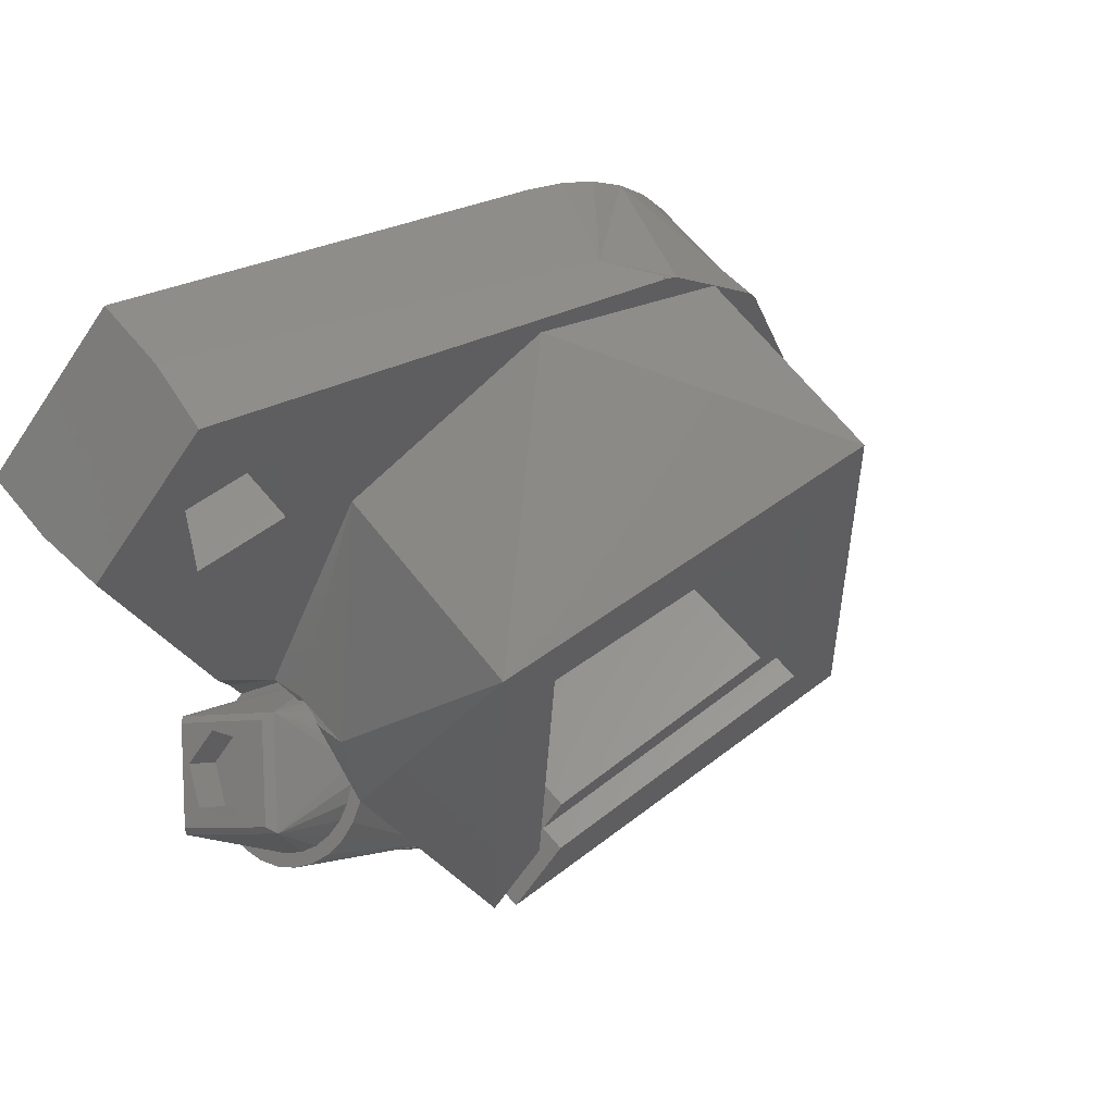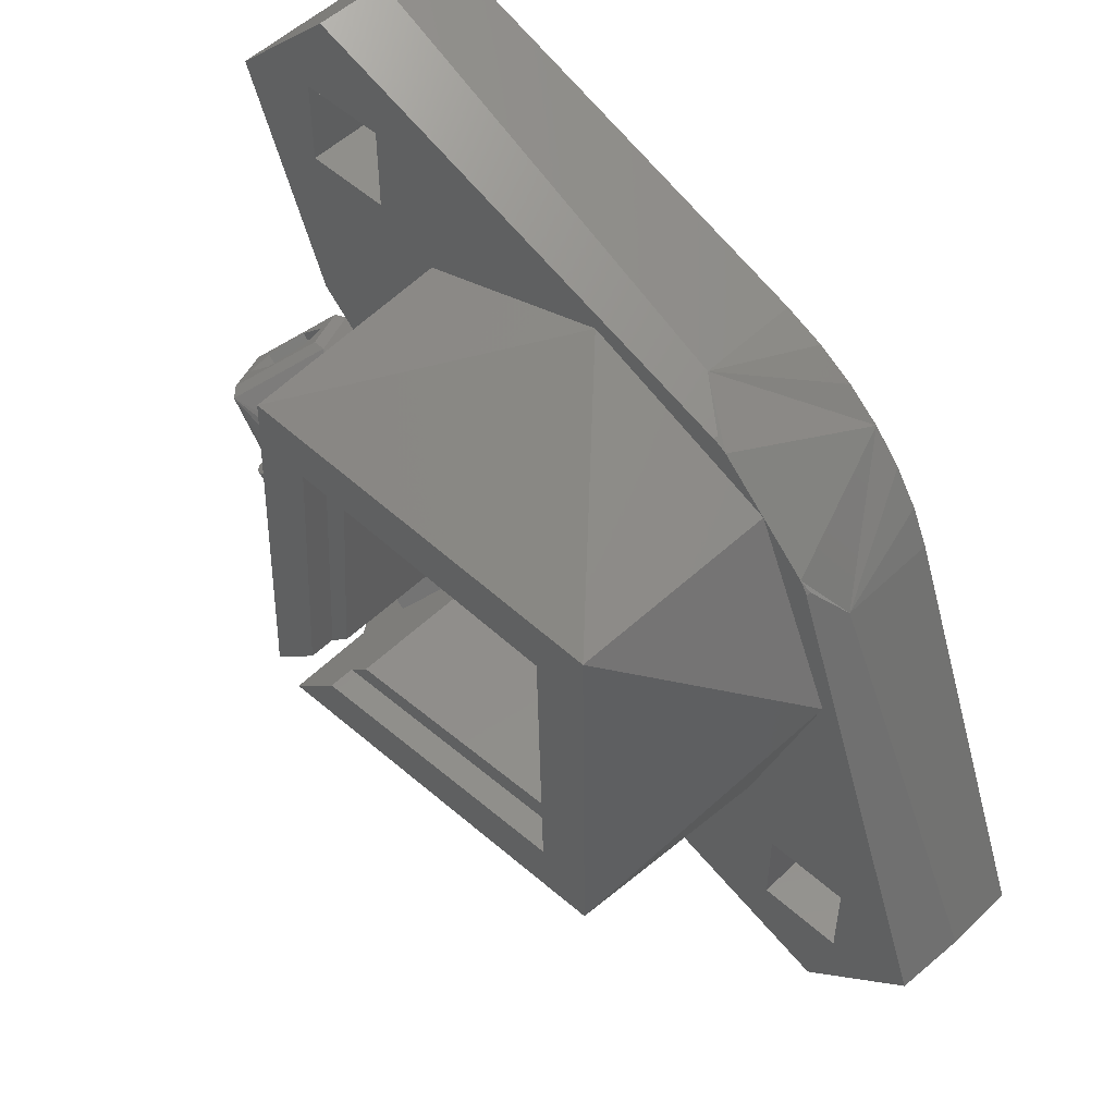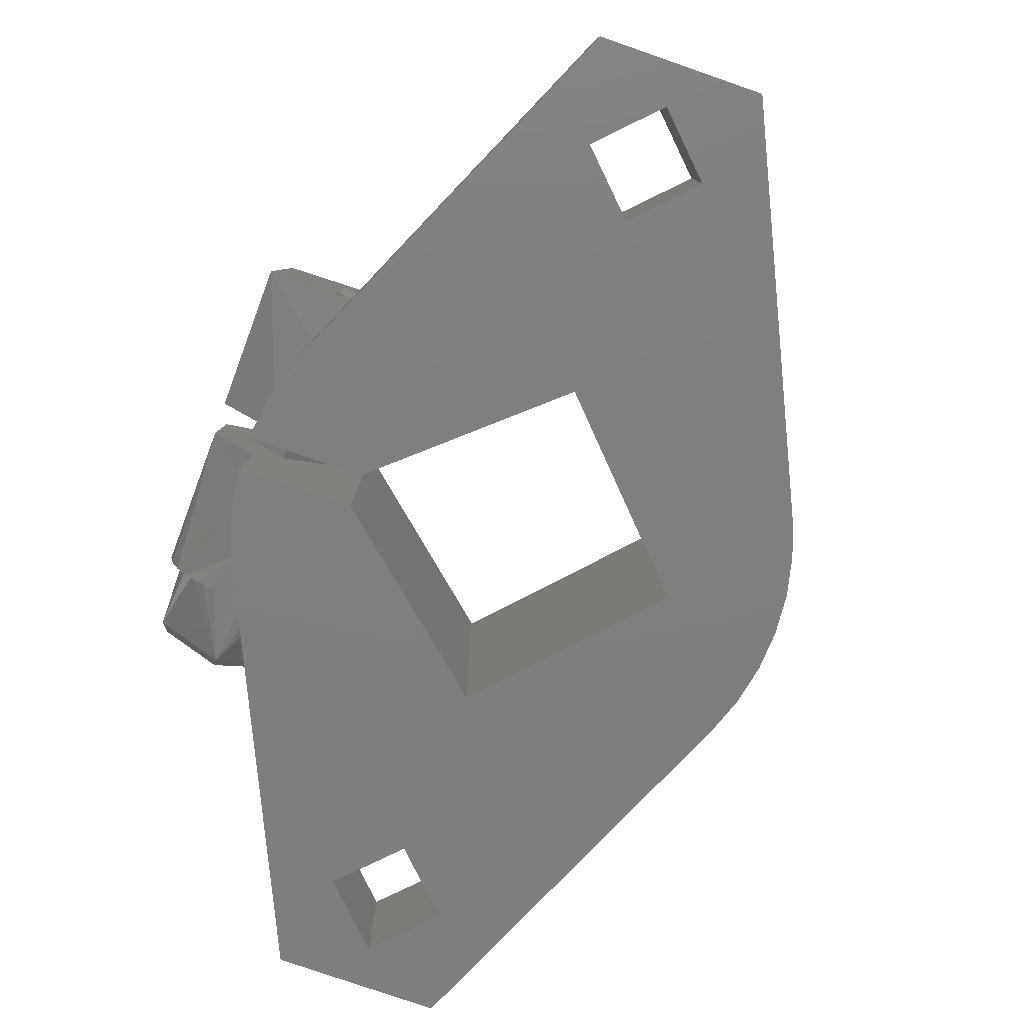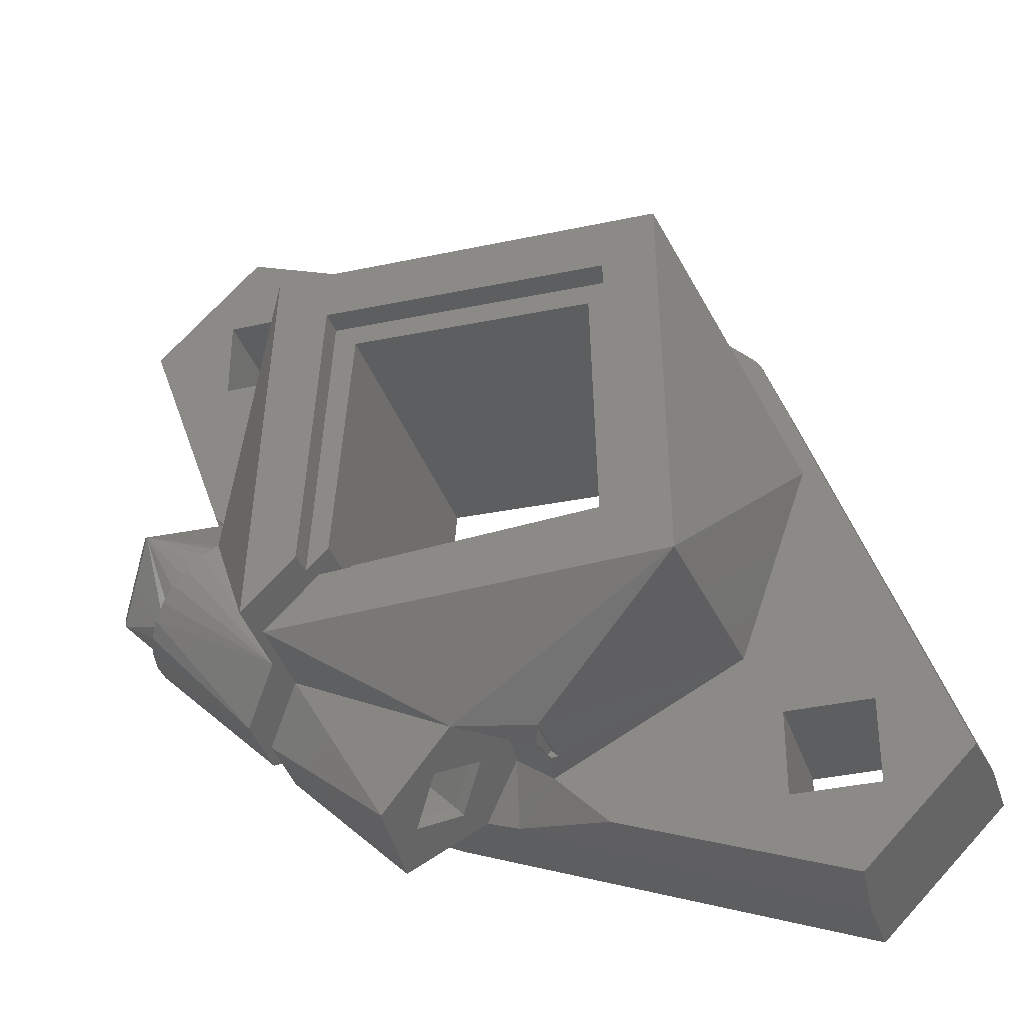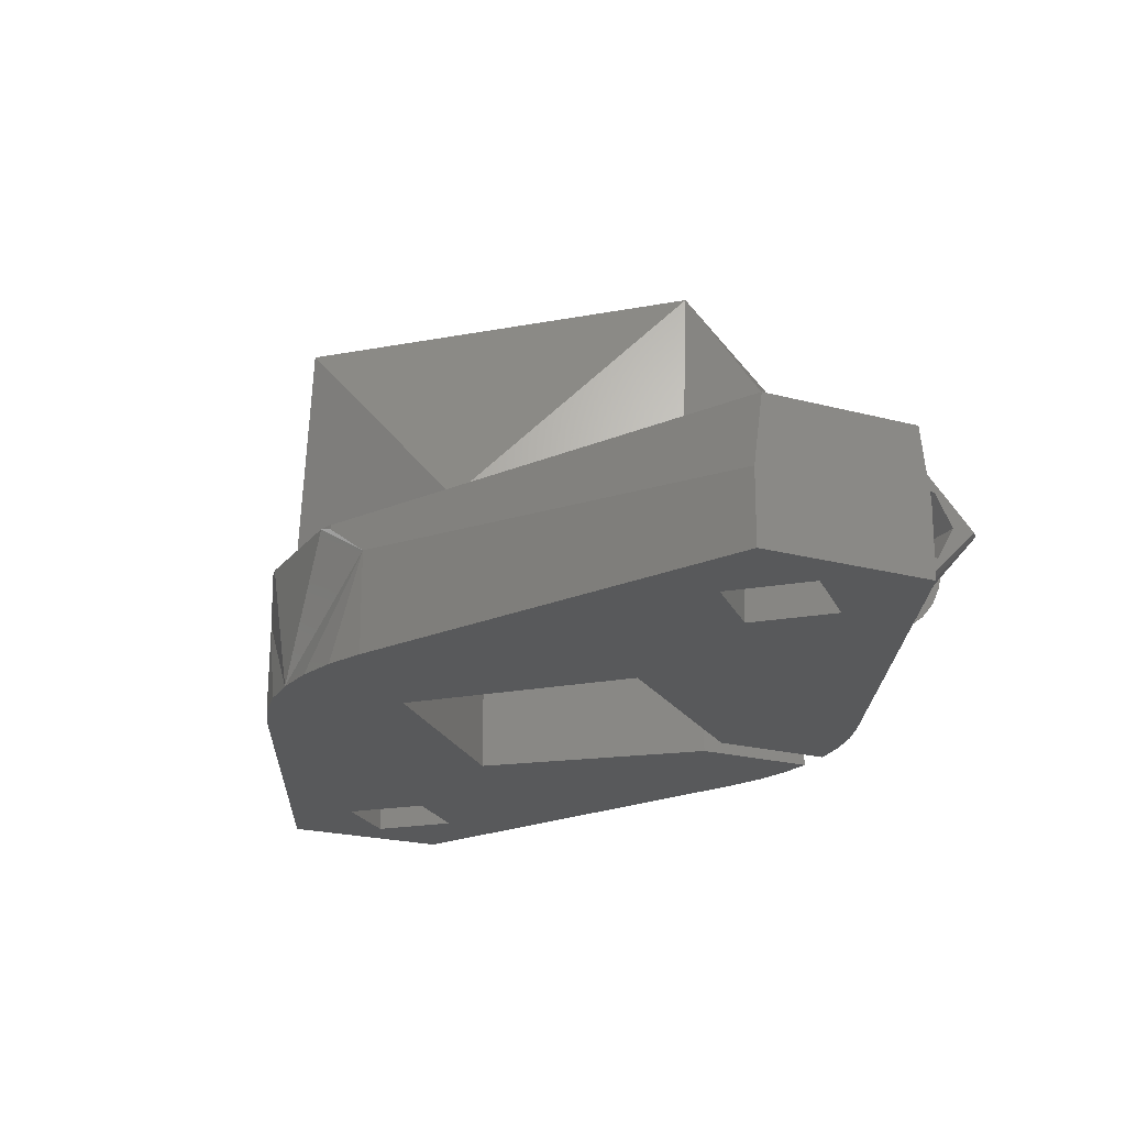
<metadata>
{"format":"stl","ext":"stl","renderer":"f3d","projection":"perspective","resolution":1024,"background":"white","views":[{"elev":56.5,"azim":-38.0,"up":"+Y"},{"elev":52.1,"azim":44.1,"up":"+Y"},{"elev":-78.9,"azim":25.9,"up":"+Z"},{"elev":-34.3,"azim":17.2,"up":"+Y"},{"elev":-20.3,"azim":-161.6,"up":"+Z"}]}
</metadata>
<code>
# stl→obj: 224 verts, 456 faces
v 0.09445 0.07044 0.9752
v 0.09842 0.06168 0.9755
v 0.0986 0.06186 0.9807
v 0.0943 0.07433 0.9725
v 0.09445 0.07489 0.974
v 0.09428 0.07435 0.9721
v 0.09965 0.08411 0.9807
v 0.09409 0.07422 0.9687
v 0.09428 0.07491 0.9707
v 0.0943 0.07504 0.9707
v 0.09427 0.07478 0.9707
v 0.09425 0.07465 0.9707
v 0.09973 0.08499 0.9687
v 0.1112 0.08903 0.9687
v 0.1219 0.08376 0.9807
v 0.1223 0.08418 0.9687
v 0.1272 0.07304 0.9687
v 0.1223 0.06149 0.9807
v 0.1231 0.06157 0.9687
v 0.113 0.0563 0.974
v 0.1132 0.05615 0.9707
v 0.1086 0.05629 0.9752
v 0.1125 0.05612 0.9721
v 0.1125 0.05614 0.9725
v 0.1124 0.05594 0.9687
v 0.1129 0.05611 0.9707
v 0.1128 0.05609 0.9707
v 0.1131 0.05613 0.9707
v 0.1 0.06045 0.9807
v 0.09983 0.06026 0.9755
v 0.1027 0.0811 0.9807
v 0.1189 0.08075 0.9807
v 0.1016 0.06487 0.9807
v 0.1193 0.0645 0.9807
v 0.103 0.06346 0.9807
v 0.1027 0.0811 0.9792
v 0.1016 0.06487 0.9792
v 0.1189 0.08075 0.9792
v 0.1193 0.0645 0.9792
v 0.103 0.06346 0.9792
v 0.1043 0.0647 0.9607
v 0.09929 0.05972 0.9607
v 0.09947 0.0599 0.966
v 0.1007 0.06113 0.9682
v 0.0974 0.05783 0.9689
v 0.09893 0.05936 0.9707
v 0.09756 0.05799 0.973
v 0.1007 0.06113 0.9732
v 0.1025 0.0629 0.9707
v 0.1043 0.0647 0.9792
v 0.1039 0.05164 0.9683
v 0.1047 0.05649 0.9657
v 0.1077 0.05537 0.9658
v 0.101 0.05838 0.966
v 0.1045 0.05221 0.9742
v 0.1088 0.05653 0.9707
v 0.1105 0.05816 0.9721
v 0.1071 0.05477 0.9732
v 0.1101 0.05776 0.968
v 0.1053 0.053 0.9707
v 0.1071 0.05477 0.9682
v 0.1124 0.05619 0.9721
v 0.1125 0.05626 0.9716
v 0.1126 0.05631 0.9712
v 0.1126 0.05632 0.9707
v 0.1096 0.05465 0.966
v 0.1154 0.05288 0.9687
v 0.1128 0.05654 0.9707
v 0.1124 0.05619 0.9725
v 0.1128 0.05654 0.974
v 0.13 0.05795 0.9687
v 0.13 0.053 0.9687
v 0.135 0.05439 0.9687
v 0.1286 0.04807 0.9687
v 0.1252 0.08108 0.9687
v 0.1254 0.08081 0.9687
v 0.1254 0.08082 0.9687
v 0.1251 0.053 0.9687
v 0.1251 0.08134 0.9687
v 0.1249 0.08159 0.9687
v 0.1251 0.05795 0.9687
v 0.1226 0.08446 0.9607
v 0.1197 0.08678 0.9687
v 0.1254 0.08082 0.9684
v 0.1265 0.07839 0.9665
v 0.1242 0.08263 0.9607
v 0.1255 0.08059 0.9607
v 0.1265 0.07839 0.9607
v 0.13 0.05795 0.9607
v 0.1353 0.05477 0.9607
v 0.13 0.053 0.9607
v 0.1283 0.0477 0.9607
v 0.1251 0.053 0.9607
v 0.118 0.06574 0.9607
v 0.1251 0.05795 0.9607
v 0.1177 0.07952 0.9607
v 0.1187 0.08737 0.9607
v 0.1208 0.08605 0.9607
v 0.1165 0.08837 0.9607
v 0.1047 0.05649 0.9607
v 0.1039 0.07986 0.9607
v 0.1027 0.05734 0.9607
v 0.1009 0.05842 0.9607
v 0.09658 0.06278 0.9607
v 0.1029 0.06612 0.9607
v 0.09787 0.06113 0.9607
v 0.0961 0.09189 0.9607
v 0.0961 0.08694 0.9607
v 0.0955 0.06458 0.9607
v 0.09464 0.0665 0.9607
v 0.09292 0.09719 0.9607
v 0.09115 0.08694 0.9607
v 0.09115 0.09189 0.9607
v 0.08585 0.09012 0.9607
v 0.1029 0.06612 0.9792
v 0.1039 0.07986 0.9792
v 0.1177 0.07952 0.9792
v 0.118 0.06574 0.9792
v 0.09806 0.06132 0.966
v 0.09929 0.06254 0.9682
v 0.1011 0.06431 0.9707
v 0.09599 0.05925 0.9689
v 0.09752 0.06078 0.9707
v 0.09929 0.06254 0.9732
v 0.09614 0.0594 0.973
v 0.09654 0.06284 0.966
v 0.0927 0.06868 0.9657
v 0.09352 0.06951 0.9658
v 0.09464 0.0665 0.9657
v 0.09188 0.06787 0.9659
v 0.09112 0.06711 0.9664
v 0.09046 0.06645 0.9671
v 0.08994 0.06593 0.968
v 0.08958 0.06557 0.9691
v 0.0894 0.06539 0.9702
v 0.08942 0.06541 0.9714
v 0.08963 0.06562 0.9725
v 0.09002 0.06601 0.9735
v 0.09057 0.06656 0.9744
v 0.09125 0.06724 0.9751
v 0.09202 0.06801 0.9755
v 0.09284 0.06883 0.9757
v 0.09367 0.06965 0.9756
v 0.09067 0.06666 0.9735
v 0.09121 0.0672 0.9742
v 0.09026 0.06625 0.9727
v 0.09186 0.06784 0.9747
v 0.09 0.06599 0.9717
v 0.09256 0.06855 0.9749
v 0.08992 0.0659 0.9707
v 0.09328 0.06927 0.9749
v 0.09 0.06599 0.9697
v 0.09399 0.06997 0.9747
v 0.09026 0.06625 0.9687
v 0.09463 0.07062 0.9742
v 0.09067 0.06666 0.9679
v 0.09517 0.07116 0.9735
v 0.09121 0.0672 0.9672
v 0.09186 0.06784 0.9667
v 0.09632 0.0723 0.9721
v 0.09584 0.07183 0.9717
v 0.09558 0.07157 0.9727
v 0.09256 0.06855 0.9665
v 0.09593 0.07191 0.9707
v 0.09328 0.06927 0.9665
v 0.09584 0.07183 0.9697
v 0.09399 0.06997 0.9667
v 0.09463 0.07062 0.9672
v 0.09592 0.07191 0.968
v 0.09517 0.07116 0.9679
v 0.09558 0.07157 0.9687
v 0.09434 0.07429 0.9721
v 0.09442 0.07436 0.9716
v 0.09446 0.07441 0.9712
v 0.09448 0.07442 0.9707
v 0.09281 0.07142 0.966
v 0.09103 0.07728 0.9687
v 0.09434 0.07429 0.9725
v 0.0947 0.07464 0.974
v 0.0947 0.07464 0.9707
v 0.08585 0.09012 0.9648
v 0.09255 0.09682 0.9687
v 0.09292 0.09719 0.9648
v 0.08622 0.09049 0.9687
v 0.1165 0.08837 0.9665
v 0.119 0.08721 0.9687
v 0.119 0.08724 0.9684
v 0.1192 0.08709 0.9687
v 0.1195 0.08693 0.9687
v 0.119 0.08724 0.9687
v 0.0961 0.09189 0.9687
v 0.0961 0.08694 0.9687
v 0.09115 0.09189 0.9687
v 0.09115 0.08694 0.9687
v 0.09275 0.0751 0.9707
v 0.08974 0.07209 0.9664
v 0.08673 0.06909 0.9707
v 0.08974 0.07209 0.9749
v 0.09204 0.0751 0.9707
v 0.08939 0.07244 0.9744
v 0.08673 0.06979 0.9707
v 0.08939 0.07244 0.9669
v 0.08857 0.07163 0.9727
v 0.08775 0.07081 0.9707
v 0.0902 0.07326 0.9727
v 0.08857 0.07163 0.9687
v 0.0902 0.07326 0.9687
v 0.09102 0.07408 0.9707
v 0.09162 0.07185 0.9727
v 0.09243 0.07266 0.9707
v 0.09162 0.07185 0.9687
v 0.08998 0.07021 0.9687
v 0.08917 0.0694 0.9707
v 0.08998 0.07021 0.9727
v 0.1283 0.0477 0.9648
v 0.1353 0.05477 0.9648
v 0.1082 0.05653 0.9707
v 0.1068 0.05507 0.9728
v 0.1053 0.05361 0.9707
v 0.1068 0.05507 0.9686
v 0.1017 0.06014 0.9686
v 0.1032 0.0616 0.9707
v 0.1002 0.05868 0.9707
v 0.1017 0.06014 0.9728
f 1 2 3
f 4 1 5
f 6 1 4
f 7 1 3
f 7 5 1
f 8 9 10
f 8 11 9
f 8 12 11
f 13 10 5
f 13 5 7
f 13 8 10
f 14 13 7
f 15 14 7
f 16 14 15
f 17 16 15
f 18 17 15
f 19 17 18
f 20 19 18
f 21 19 20
f 22 23 24
f 22 24 20
f 22 20 18
f 25 26 27
f 25 28 26
f 25 21 28
f 25 19 21
f 29 22 18
f 30 22 29
f 31 15 7
f 32 15 31
f 33 31 7
f 34 15 32
f 3 33 7
f 18 34 35
f 18 15 34
f 29 18 35
f 36 33 37
f 36 31 33
f 38 32 31
f 38 31 36
f 39 34 32
f 39 32 38
f 40 35 34
f 40 34 39
f 41 42 43
f 44 43 45
f 44 41 43
f 44 45 46
f 47 46 45
f 48 46 47
f 49 41 44
f 30 48 47
f 40 30 29
f 40 49 48
f 40 48 30
f 35 40 29
f 50 41 49
f 50 49 40
f 51 52 53
f 54 52 51
f 45 43 54
f 45 54 51
f 47 51 55
f 47 45 51
f 30 55 22
f 30 47 55
f 56 57 22
f 56 22 58
f 59 57 56
f 55 58 22
f 60 58 55
f 61 59 56
f 53 59 61
f 51 61 60
f 51 53 61
f 51 60 55
f 62 23 22
f 57 63 62
f 57 64 63
f 57 65 64
f 57 62 22
f 25 27 65
f 59 25 65
f 59 65 57
f 66 67 25
f 66 25 59
f 53 66 59
f 27 68 65
f 26 68 27
f 28 68 26
f 21 68 28
f 63 69 62
f 63 70 69
f 68 63 64
f 68 70 63
f 65 68 64
f 62 69 24
f 23 62 24
f 24 70 20
f 24 69 70
f 20 68 21
f 20 70 68
f 71 72 73
f 74 73 72
f 17 71 73
f 75 76 77
f 78 74 72
f 79 76 75
f 80 76 79
f 19 81 71
f 19 71 17
f 16 76 80
f 16 17 76
f 67 78 81
f 67 74 78
f 67 81 19
f 25 67 19
f 73 76 17
f 82 16 80
f 82 83 16
f 84 75 77
f 84 79 75
f 84 80 79
f 85 80 84
f 82 80 85
f 86 82 85
f 87 86 85
f 88 87 85
f 89 90 91
f 92 91 90
f 88 90 89
f 93 91 92
f 94 89 95
f 94 88 89
f 96 82 86
f 96 86 87
f 96 87 88
f 96 97 98
f 96 98 82
f 96 88 94
f 99 97 96
f 100 95 93
f 100 94 95
f 100 93 92
f 41 94 100
f 101 99 96
f 102 41 100
f 103 41 102
f 42 41 103
f 104 105 106
f 107 99 101
f 107 101 108
f 109 105 104
f 110 101 105
f 110 105 109
f 110 108 101
f 111 99 107
f 112 108 110
f 113 111 107
f 114 113 112
f 114 112 110
f 114 111 113
f 101 115 105
f 101 116 115
f 96 117 116
f 96 116 101
f 94 118 117
f 94 117 96
f 41 50 118
f 41 118 94
f 119 106 105
f 120 119 105
f 121 120 105
f 122 120 123
f 122 119 120
f 115 121 105
f 37 124 121
f 37 121 115
f 2 124 37
f 125 123 124
f 125 122 123
f 125 124 2
f 3 37 33
f 3 2 37
f 115 36 37
f 116 36 115
f 38 116 117
f 38 117 118
f 38 36 116
f 39 118 50
f 39 50 40
f 39 38 118
f 119 126 106
f 122 126 119
f 127 128 129
f 130 127 129
f 131 130 129
f 132 129 126
f 132 131 129
f 133 126 122
f 133 132 126
f 134 133 122
f 135 134 122
f 136 122 125
f 136 135 122
f 137 136 125
f 138 137 125
f 139 125 2
f 139 138 125
f 140 139 2
f 141 140 2
f 142 141 2
f 143 142 2
f 1 143 2
f 144 138 139
f 145 139 140
f 145 144 139
f 146 137 138
f 146 138 144
f 147 140 141
f 147 145 140
f 148 136 137
f 148 137 146
f 149 141 142
f 149 147 141
f 150 135 136
f 150 136 148
f 151 142 143
f 151 149 142
f 152 135 150
f 134 135 152
f 153 151 143
f 1 153 143
f 154 134 152
f 133 134 154
f 155 153 1
f 156 133 154
f 132 133 156
f 157 155 1
f 158 132 156
f 131 132 158
f 159 131 158
f 130 131 159
f 160 157 1
f 160 161 162
f 160 162 157
f 163 130 159
f 164 161 160
f 127 130 163
f 165 127 163
f 166 164 160
f 128 127 165
f 128 165 167
f 168 128 167
f 169 166 160
f 169 128 168
f 169 168 170
f 169 170 171
f 169 171 166
f 172 160 1
f 6 172 1
f 173 160 172
f 174 160 173
f 175 169 160
f 175 160 174
f 8 175 12
f 8 169 175
f 176 128 169
f 176 169 8
f 177 176 8
f 173 172 178
f 173 178 179
f 180 174 173
f 180 173 179
f 175 174 180
f 9 180 10
f 11 180 9
f 12 175 180
f 12 180 11
f 180 179 5
f 10 180 5
f 179 178 4
f 5 179 4
f 4 172 6
f 4 178 172
f 176 181 114
f 176 114 110
f 128 176 110
f 129 128 110
f 106 126 129
f 104 106 129
f 109 104 129
f 110 109 129
f 181 182 183
f 181 183 111
f 181 111 114
f 184 182 181
f 185 186 187
f 182 185 183
f 182 186 185
f 187 188 189
f 187 190 188
f 83 187 189
f 185 187 83
f 97 99 185
f 98 97 185
f 82 185 83
f 82 98 185
f 186 16 83
f 186 83 189
f 186 189 188
f 186 188 190
f 14 16 186
f 191 13 14
f 191 192 13
f 182 191 14
f 193 191 182
f 177 8 13
f 177 192 194
f 177 13 192
f 184 194 193
f 184 193 182
f 184 177 194
f 186 182 14
f 181 177 184
f 181 176 177
f 187 186 190
f 108 191 107
f 108 192 191
f 112 194 192
f 112 192 108
f 113 193 194
f 113 194 112
f 107 191 193
f 107 193 113
f 183 185 99
f 183 99 111
f 195 171 170
f 195 166 171
f 195 164 166
f 196 158 156
f 196 159 158
f 196 163 159
f 196 165 163
f 196 167 165
f 196 168 167
f 196 170 168
f 196 195 170
f 197 146 144
f 197 148 146
f 197 150 148
f 197 152 150
f 197 154 152
f 197 156 154
f 197 196 156
f 198 155 157
f 198 153 155
f 198 151 153
f 198 149 151
f 198 147 149
f 198 145 147
f 198 144 145
f 198 197 144
f 195 161 164
f 195 162 161
f 195 157 162
f 195 198 157
f 198 195 199
f 198 199 200
f 197 200 201
f 197 198 200
f 196 201 202
f 196 197 201
f 195 202 199
f 195 196 202
f 203 201 200
f 204 201 203
f 205 203 200
f 206 201 204
f 202 206 207
f 202 201 206
f 199 208 205
f 199 207 208
f 199 205 200
f 199 202 207
f 209 208 210
f 209 205 208
f 211 209 210
f 212 213 214
f 212 214 209
f 212 209 211
f 203 205 209
f 214 203 209
f 213 203 214
f 213 204 203
f 212 204 213
f 212 206 204
f 207 206 212
f 211 207 212
f 210 207 211
f 210 208 207
f 120 121 49
f 120 49 44
f 123 44 46
f 123 120 44
f 124 46 48
f 124 123 46
f 121 48 49
f 121 124 48
f 102 100 52
f 103 102 52
f 42 52 54
f 42 103 52
f 53 52 100
f 66 53 100
f 92 66 100
f 215 66 92
f 67 215 74
f 66 215 67
f 216 74 215
f 216 215 92
f 216 92 90
f 73 74 216
f 85 73 216
f 76 73 85
f 84 76 85
f 88 216 90
f 85 216 88
f 77 76 84
f 54 43 42
f 91 71 89
f 91 72 71
f 93 78 72
f 93 72 91
f 95 81 78
f 95 78 93
f 89 71 81
f 89 81 95
f 58 217 56
f 58 218 217
f 60 219 218
f 60 218 58
f 61 220 219
f 61 219 60
f 56 217 220
f 56 220 61
f 221 217 222
f 221 220 217
f 223 219 220
f 223 220 221
f 224 218 219
f 224 219 223
f 222 217 218
f 222 218 224
f 222 224 223
f 221 222 223

</code>
